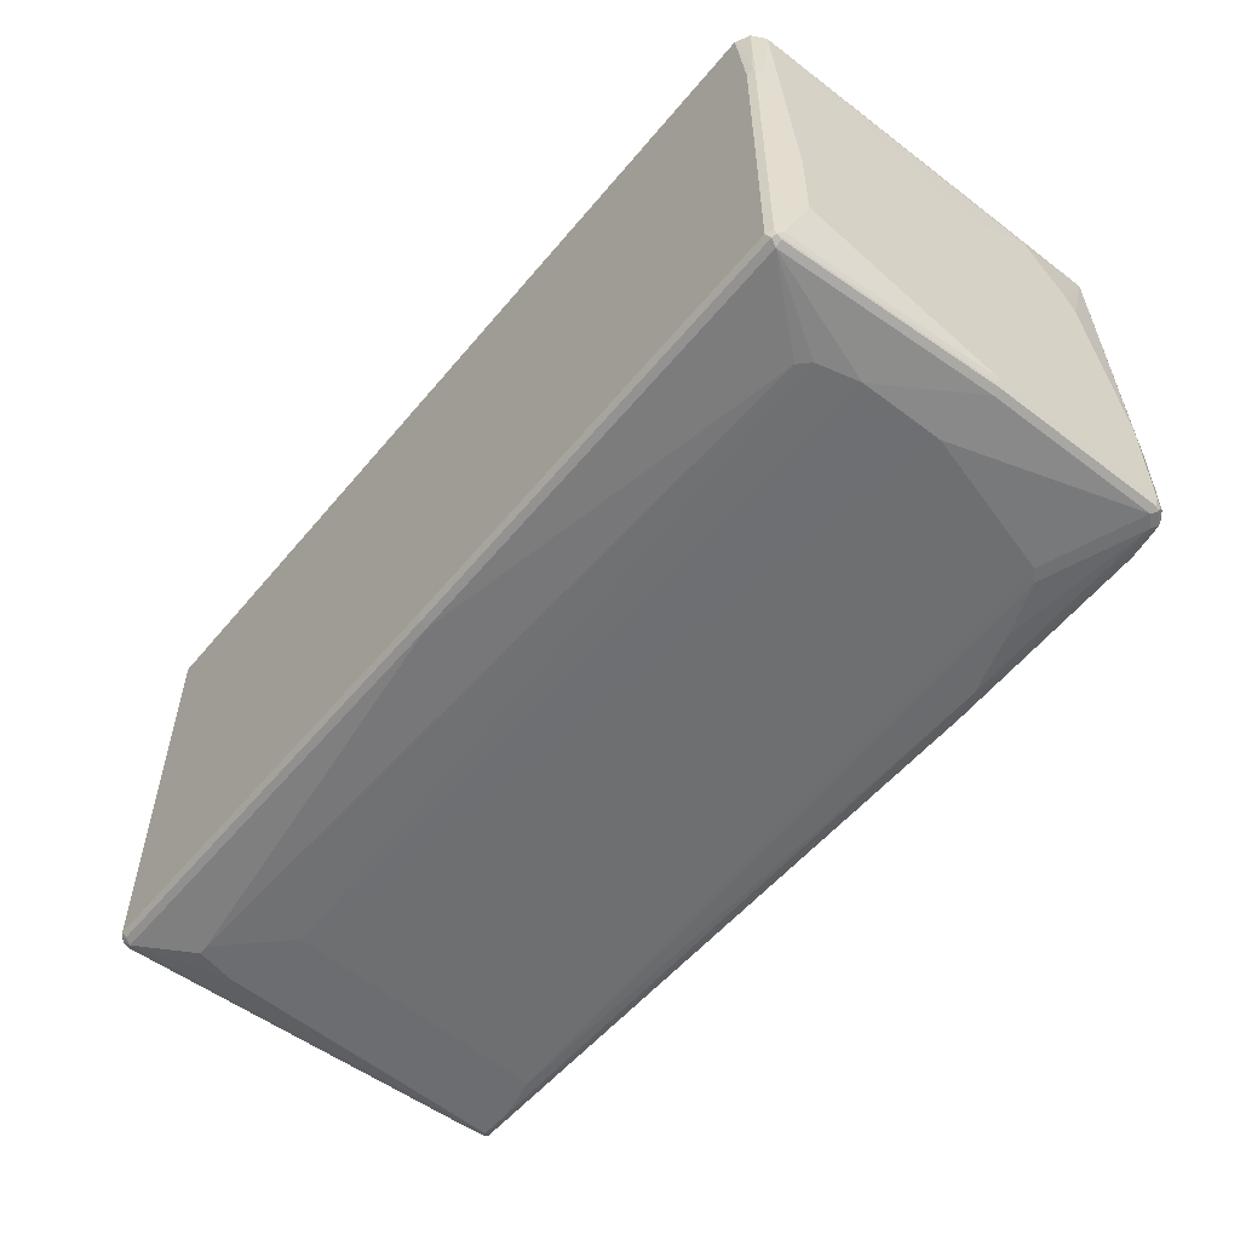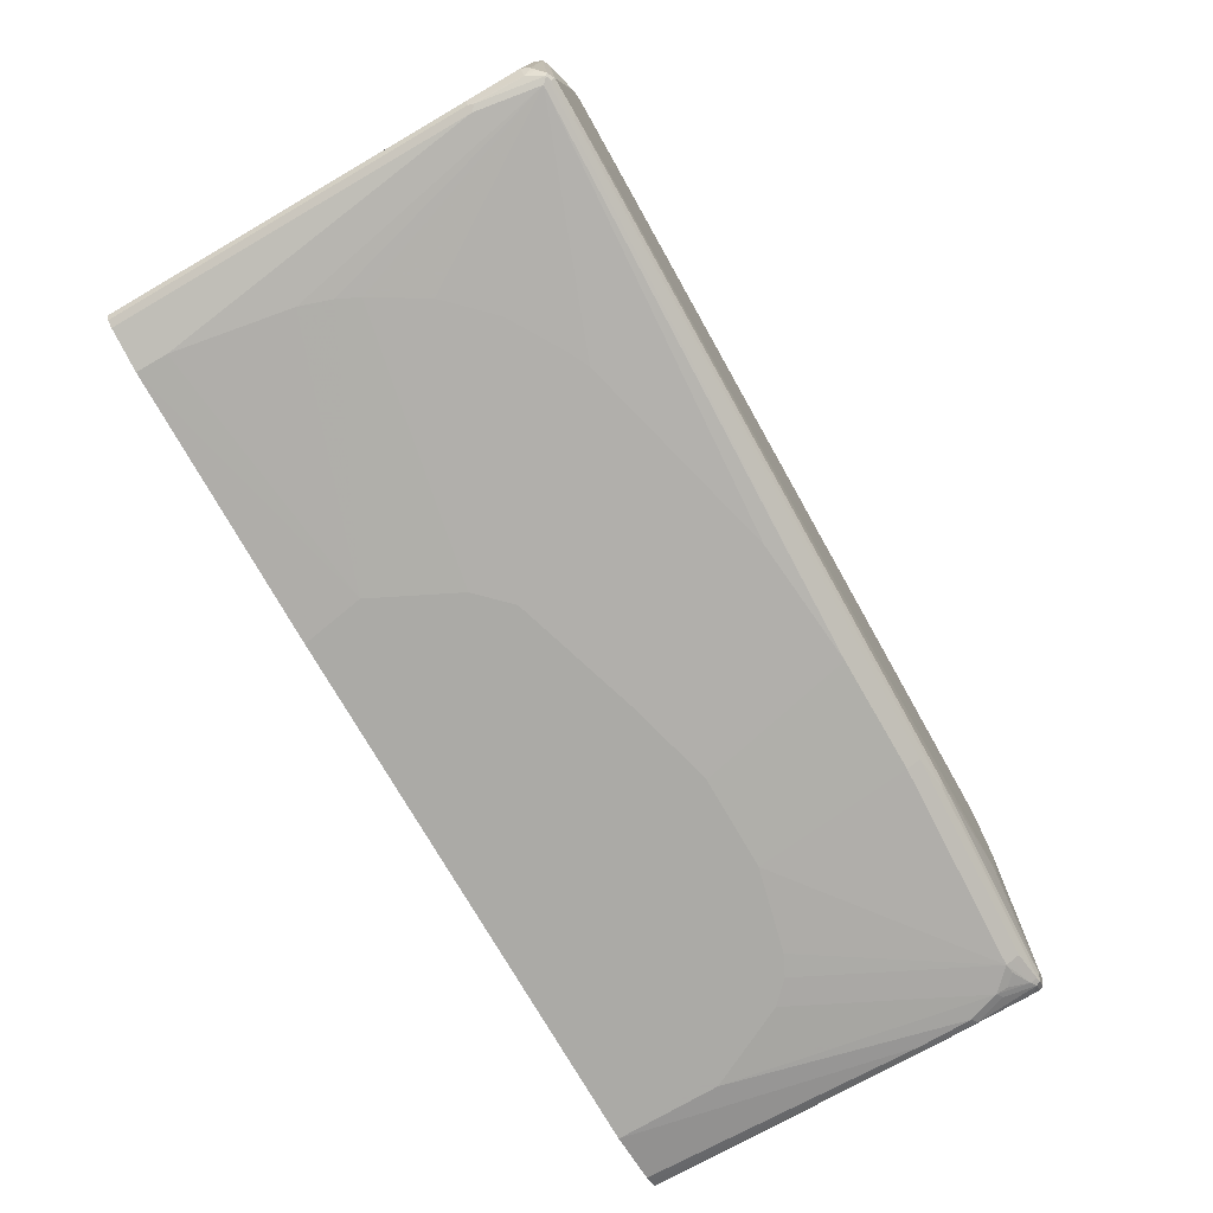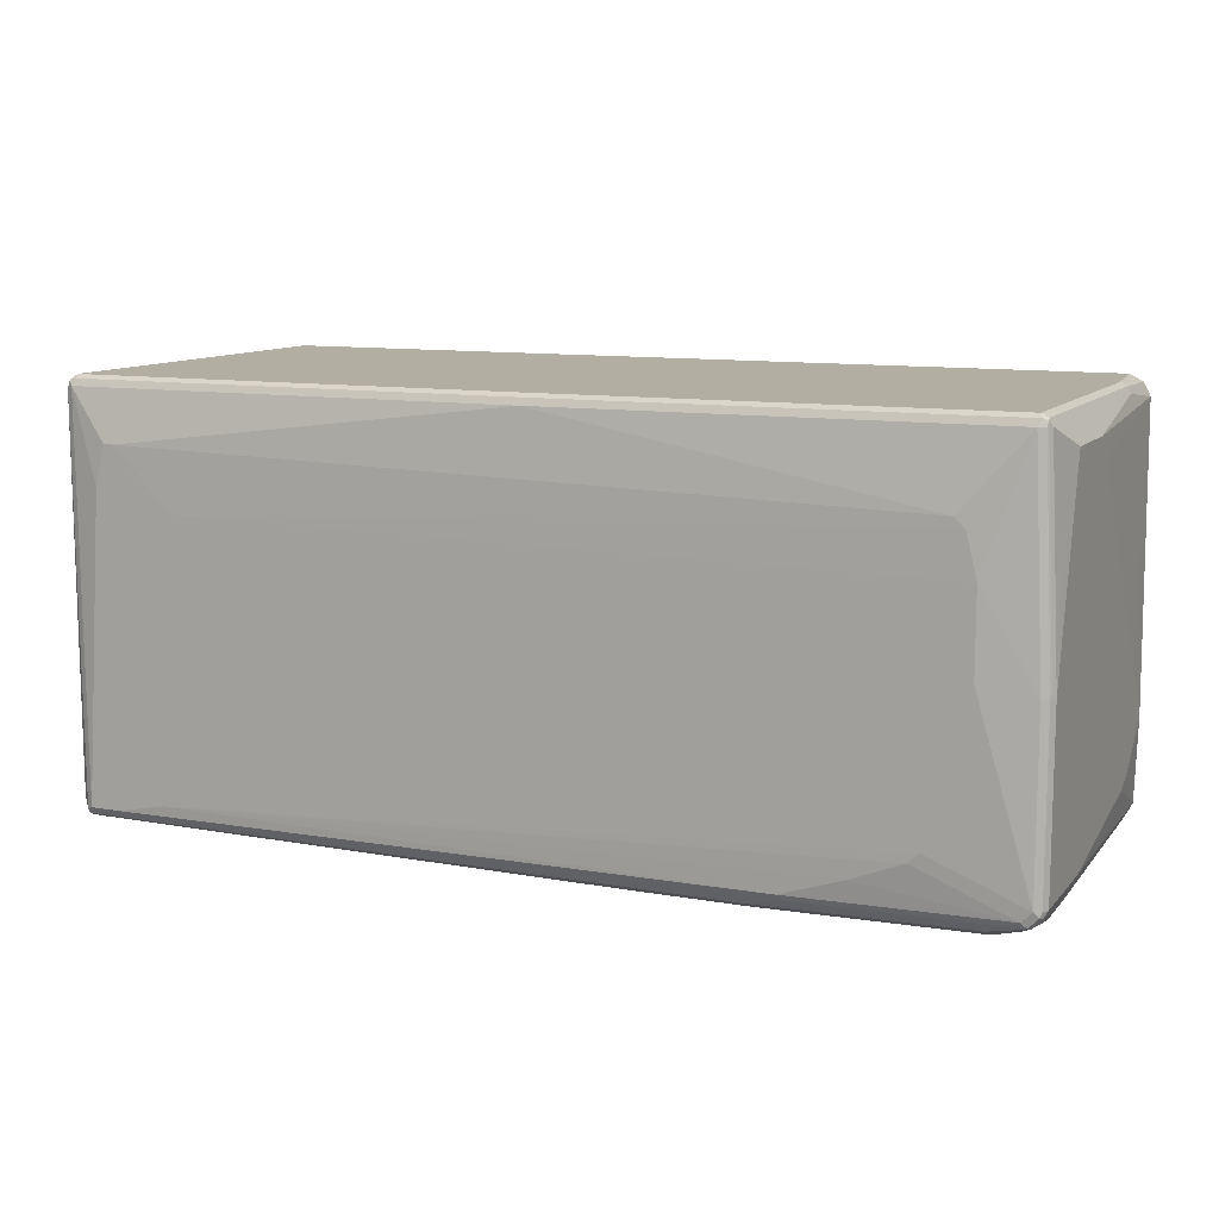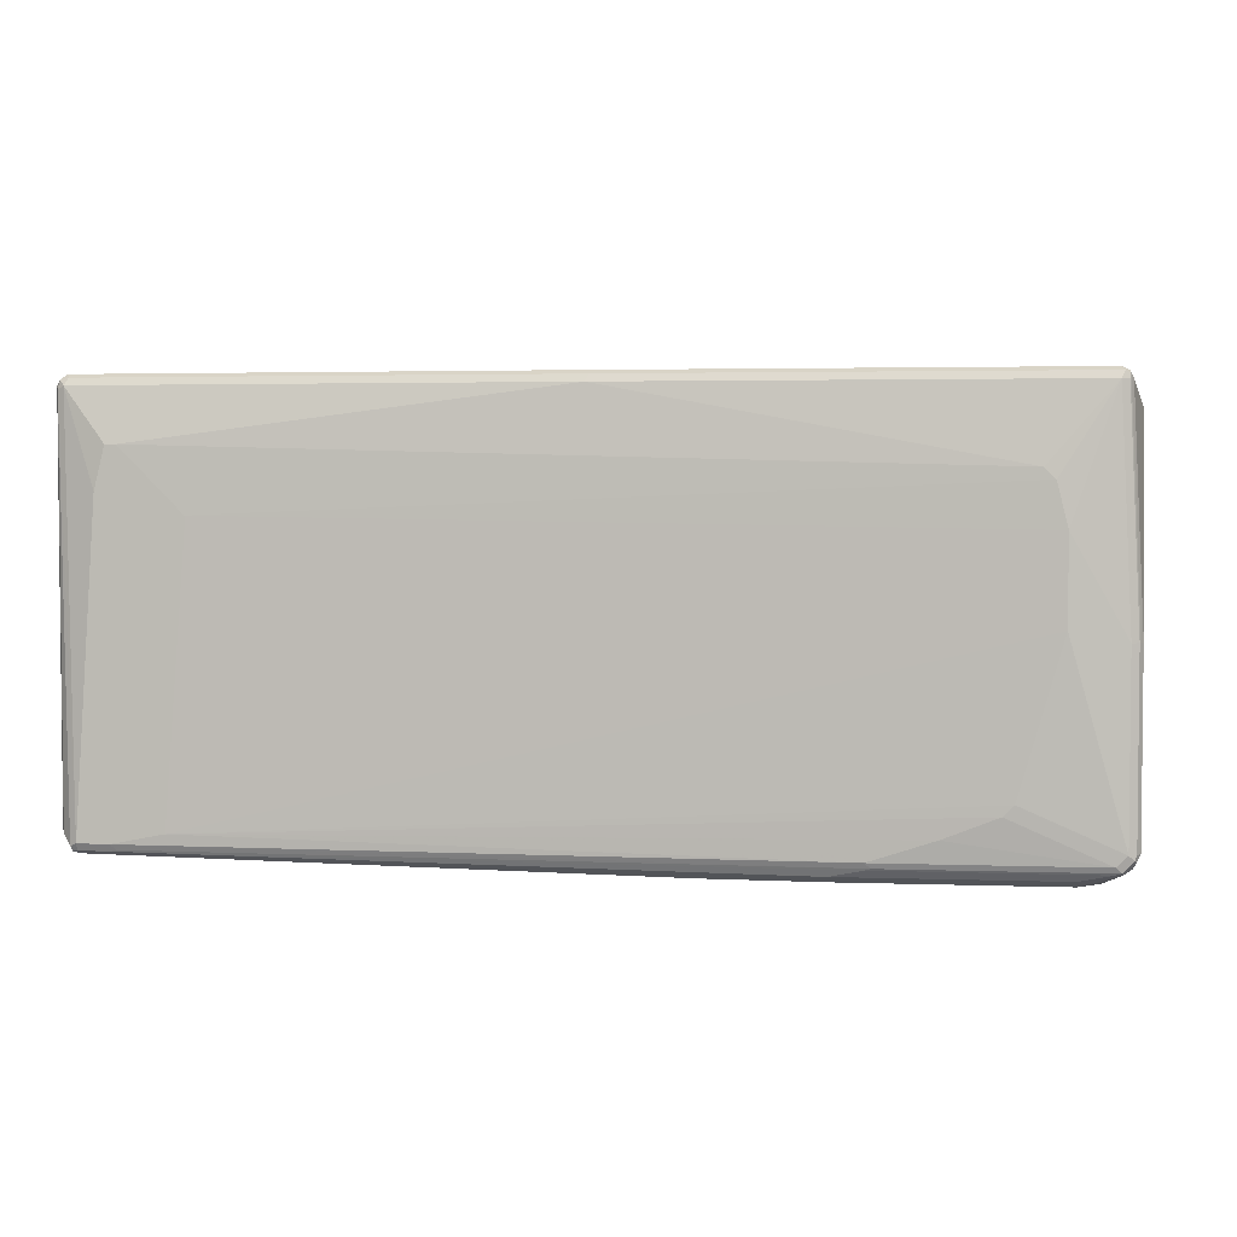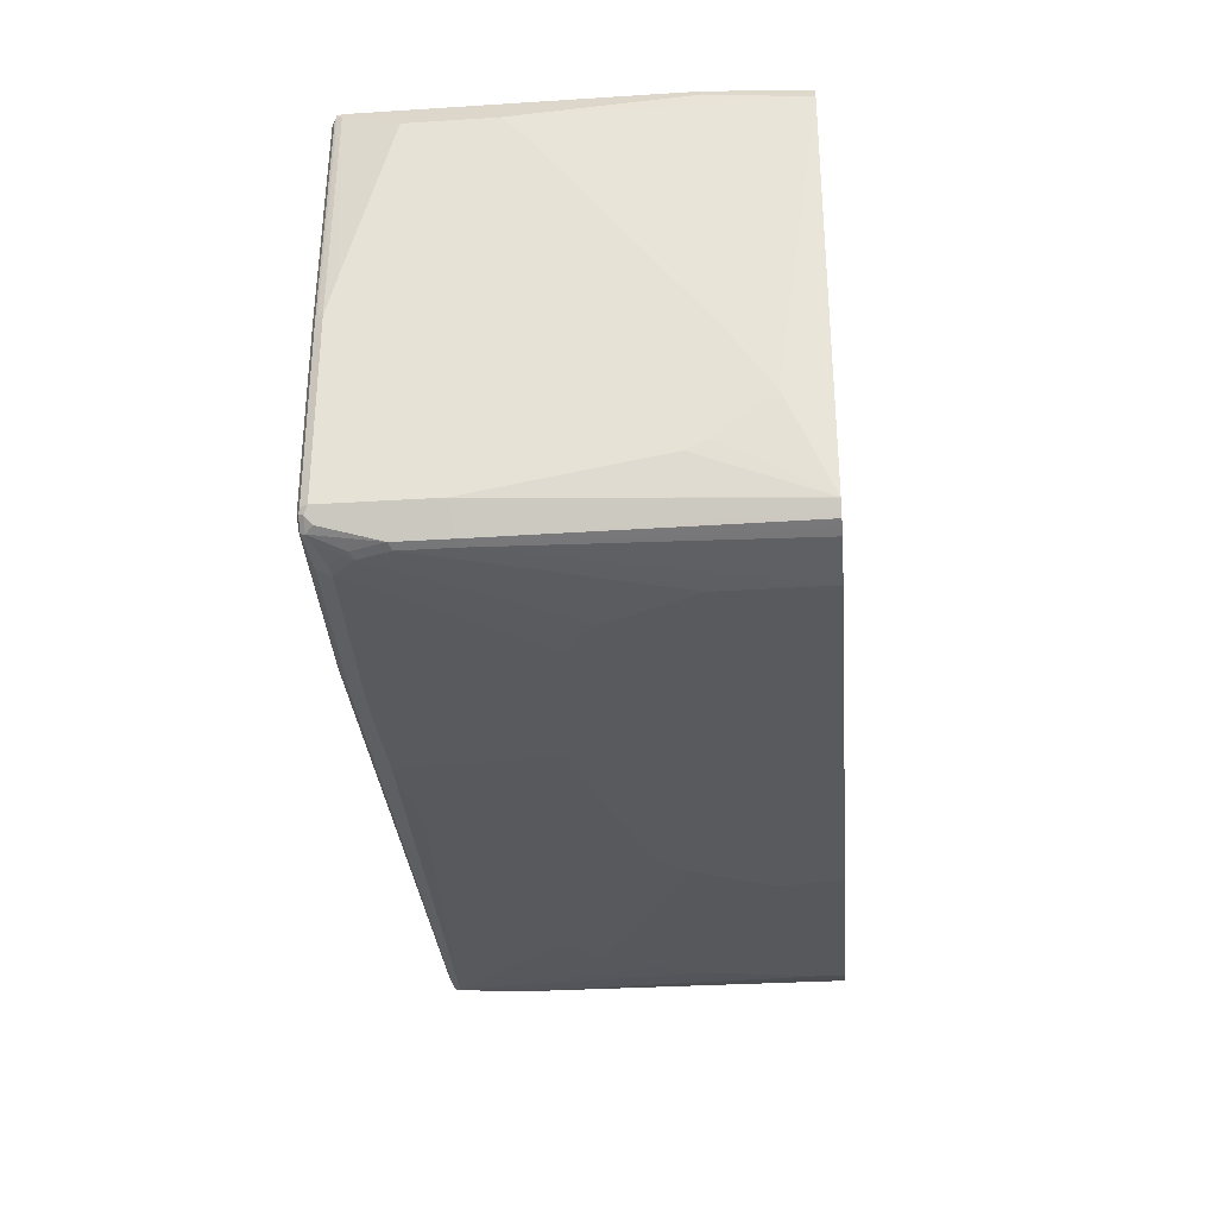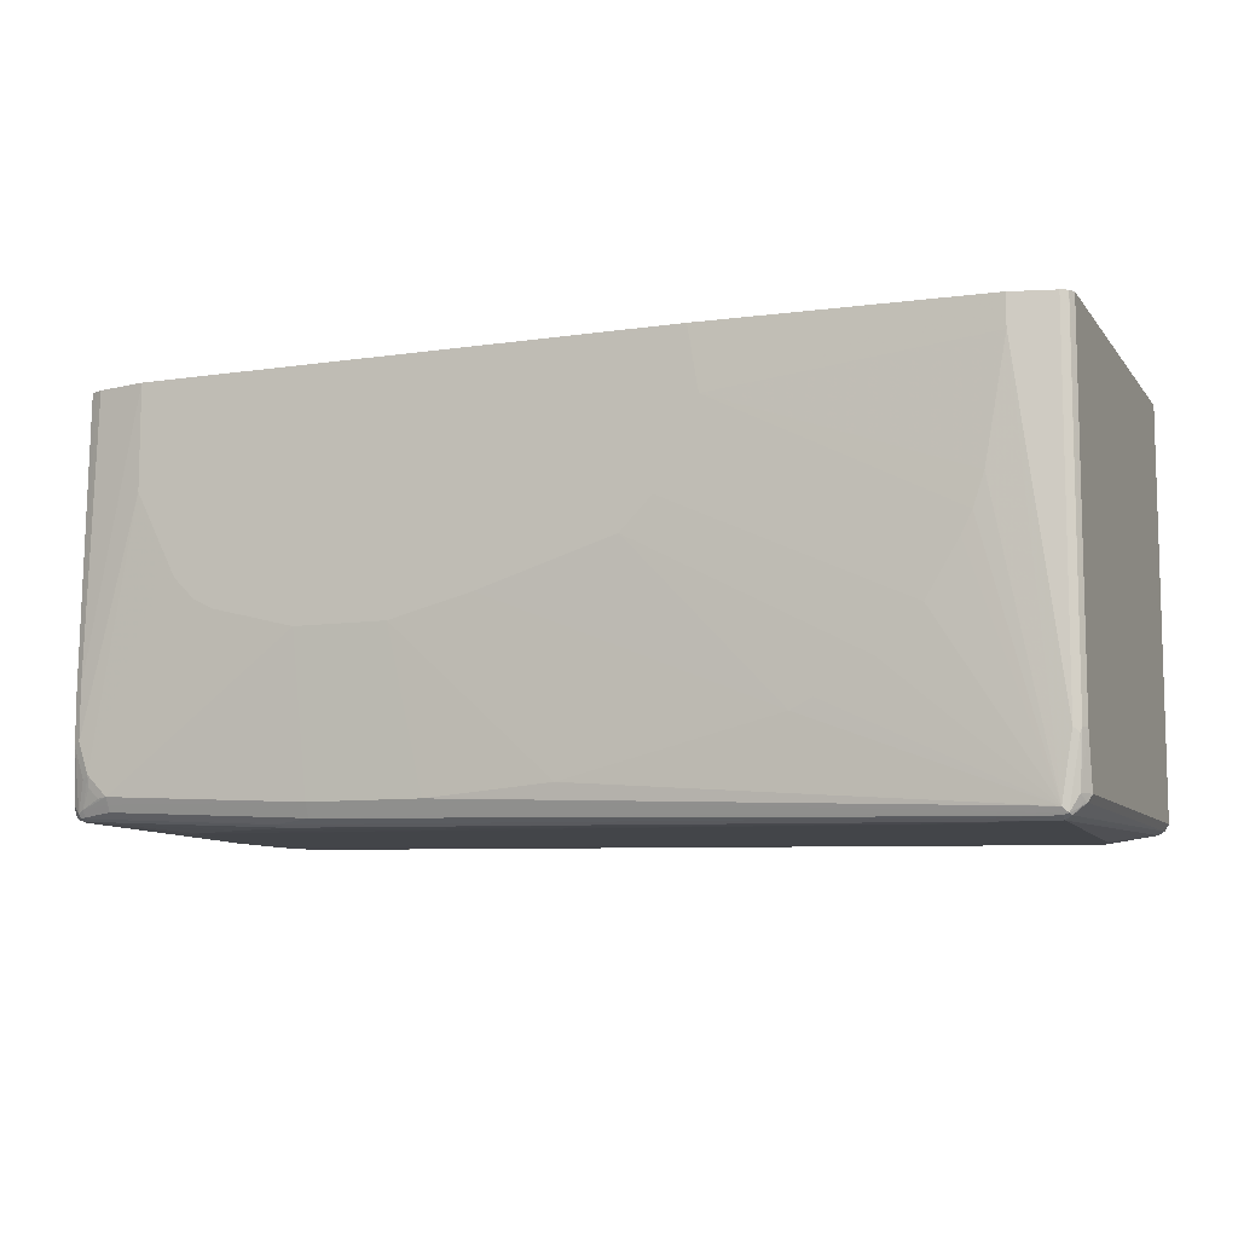
<metadata>
{"format":"obj","ext":"obj","renderer":"f3d","projection":"perspective","resolution":1024,"background":"white","views":[{"elev":-54.0,"azim":51.2,"up":"+Y"},{"elev":-75.7,"azim":-59.9,"up":"+Z"},{"elev":10.7,"azim":24.0,"up":"+Z"},{"elev":3.3,"azim":9.7,"up":"+Z"},{"elev":-30.9,"azim":95.2,"up":"+Z"},{"elev":-8.8,"azim":-158.3,"up":"+Y"}]}
</metadata>
<code>
v 0.5882 -0.0002329 -0.3251
v 0.6657 -0.0002329 -0.3096
v 0.6812 -0.418 -0.3096
v 0.5882 -0.1548 -0.3251
v -0.2166 -0.0002329 -0.3251
v 0.6761 -0.0002329 -0.3045
v 0.6812 -0.4954 -0.3096
v 0.6863 -0.0002329 -0.2993
v 0.6915 -0.4232 -0.3045
v 0.5728 -0.1858 -0.3251
v 0.6657 -0.5419 -0.3096
v -0.2322 -0.0929 -0.3251
v -0.6192 -0.0002329 -0.3096
v 0.6915 -0.5005 -0.3045
v 0.689 -0.0002329 -0.2939
v 0.6965 -0.0002329 -0.2791
v 0.6966 -0.418 -0.2941
v 0.7122 -0.4335 -0.2632
v 0.5419 -0.2478 -0.3251
v 0.6761 -0.547 -0.3045
v 0.6812 -0.5883 -0.2941
v 0.6657 -0.5592 -0.3058
v 0.6347 -0.5728 -0.3096
v 0.4954 -0.3097 -0.3251
v 0.5108 -0.2942 -0.3251
v 0.5263 -0.2787 -0.3251
v -0.1703 -0.2168 -0.3251
v -0.5573 -0.2942 -0.3096
v -0.5727 -0.2632 -0.3096
v -0.5883 -0.2168 -0.3096
v -0.6192 -0.04651 -0.3096
v -0.6811 -0.0002329 -0.2941
v 0.7018 -0.5832 -0.2838
v 0.6915 -0.5935 -0.289
v 0.6966 -0.0002329 -0.2787
v 0.7122 -0.1704 -0.2167
v 0.7122 -0.5883 -0.2632
v 0.6812 -0.5986 -0.289
v 0.6347 -0.5832 -0.3045
v 0.6501 -0.5748 -0.3058
v 0.6889 -0.5999 -0.2864
v 0.4644 -0.3251 -0.3251
v 0.3251 -0.5883 -0.3096
v 0.3405 -0.3561 -0.3251
v 0.4024 -0.3406 -0.3251
v -0.1238 -0.2632 -0.3251
v -0.4645 -0.418 -0.3096
v -0.4799 -0.4025 -0.3096
v -0.5108 -0.3715 -0.3096
v -0.6657 -0.6192 -0.2941
v -0.6811 -0.5264 -0.2941
v -0.6813 -0.0002329 -0.294
v 0.7069 -0.5935 -0.2735
v 0.6966 -0.0002329 0.3098
v 0.7122 -0.06197 -0.1393
v 0.7122 -0.1394 -0.2012
v 0.7122 -0.5883 5.152e-05
v 0.7069 -0.5986 -0.2632
v 0.7043 -0.5999 -0.2709
v 0.6347 -0.5935 -0.2993
v 0.3715 -0.6141 -0.289
v 0.6812 -0.6038 -0.2787
v 0.3793 -0.6154 -0.2864
v 0.3251 -0.6089 -0.2993
v 0.147 -0.596 -0.3058
v 0.1548 -0.5883 -0.3096
v 0.2012 -0.3561 -0.3251
v -0.3405 -0.4954 -0.3096
v -0.3715 -0.4799 -0.3096
v -0.4489 -0.4335 -0.3096
v 0.07739 -0.3251 -0.3251
v -0.6734 -0.627 -0.2903
v -0.0928 -0.5573 -0.3096
v -0.03087 -0.5728 -0.3096
v -0.6888 -0.5341 -0.2903
v -0.6915 -0.5264 -0.289
v -0.6915 -0.0002329 -0.289
v 0.6915 -0.0002329 0.32
v 0.6915 -0.1394 0.3354
v 0.6966 -0.1394 0.3251
v 0.7122 -0.387 0.2941
v 0.7122 -0.3561 0.2632
v 0.7122 -0.1239 -0.04641
v 0.7122 -0.0929 -0.09288
v 0.7082 -0.596 0.007741
v 0.7069 -0.5986 5.152e-05
v 0.7122 -0.5728 0.06189
v 0.6966 -0.5883 0.3251
v 0.6927 -0.596 0.3329
v 0.6966 -0.6038 -0.2632
v -0.6192 -0.6296 -0.289
v 0.5573 -0.6192 -0.2012
v 0.5419 -0.6192 -0.2167
v 0.4644 -0.6192 -0.2477
v 0.3715 -0.6192 -0.2787
v -0.6192 -0.6348 -0.2787
v -0.6115 -0.6309 -0.2864
v 0.1548 -0.6089 -0.2993
v 0.1393 -0.3406 -0.3251
v -0.6657 -0.6296 -0.289
v -0.6657 -0.6348 -0.2787
v -0.676 -0.6296 -0.2838
v -0.685 -0.6192 -0.2767
v -0.6864 -0.6038 -0.2838
v -0.6967 -0.5264 -0.2787
v -0.6916 -0.0002329 -0.2888
v 0.6863 -0.0002329 0.3302
v 0.6889 -0.1316 0.3367
v 0.6812 -0.1394 0.3406
v 0.6915 -0.5883 0.3354
v 0.7018 -0.387 0.3148
v 0.7122 -0.5109 0.2941
v 0.6915 -0.5986 0.3251
v 0.6966 -0.6038 5.152e-05
v 0.6812 -0.5883 0.3406
v 0.6863 -0.5986 0.3354
v 0.6192 -0.6192 0.01543
v -0.5418 -0.6348 -0.2632
v -0.6346 -0.6348 0.1858
v -0.6811 -0.6192 0.3251
v -0.6915 -0.6141 0.32
v -0.6837 -0.6219 -0.2606
v -0.6915 -0.6141 -0.2683
v -0.6888 -0.6115 -0.2748
v -0.6967 -0.6038 -0.2632
v -0.6967 -0.0002329 -0.2787
v 0.6761 -0.0002329 0.3354
v 0.6657 -0.0002329 0.3406
v 0.7018 -0.5109 0.3148
v 0.6812 -0.6038 0.3251
v 0.6192 -0.6192 0.1393
v 0.01546 -0.6038 0.3406
v 0.02057 -0.6141 0.3354
v -0.5108 -0.6348 0.1393
v -0.6192 -0.6348 0.2477
v -0.676 -0.6141 0.3354
v -0.6888 -0.6115 0.3329
v 0.01546 -0.6192 0.3251
v -0.6967 -0.6038 0.3251
v -0.6967 -0.0002329 0.3251
v -0.6811 -0.0002329 0.3406
v 0.5882 -0.6192 0.2167
v 0.6038 -0.6192 0.2012
v -0.5108 -0.6348 0.1548
v -0.6811 -0.6038 0.3406
v -0.6038 -0.6348 0.2477
v -0.6915 -0.5986 0.3354
v -0.6915 -0.0002329 0.3354
v -0.6814 -0.0002329 0.3405
v -0.5727 -0.6348 0.2167
f 79 110 129
f 79 115 110
f 79 109 115
f 79 108 109
f 78 107 79
f 72 101 102
f 72 100 101
f 76 106 77
f 76 105 106
f 76 104 105
f 72 104 75
f 72 103 104
f 72 102 103
f 79 129 111
f 75 104 76
f 86 113 130
f 79 81 80
f 90 114 131
f 90 131 117
f 89 116 113
f 72 91 100
f 89 115 116
f 89 110 115
f 89 112 110
f 88 112 89
f 87 112 88
f 86 130 114
f 86 89 113
f 85 89 86
f 81 129 112
f 81 111 129
f 79 107 108
f 79 111 81
f 68 99 73
f 58 114 90
f 67 73 99
f 57 88 89
f 57 87 88
f 57 85 86
f 54 84 55
f 54 83 84
f 54 82 83
f 54 81 82
f 54 80 81
f 54 79 80
f 54 78 79
f 52 76 77
f 51 76 52
f 90 117 92
f 51 75 76
f 51 72 75
f 57 89 85
f 68 71 99
f 58 86 114
f 61 63 97
f 67 74 73
f 66 74 67
f 65 72 66
f 65 98 72
f 64 72 98
f 64 91 72
f 64 98 65
f 63 96 97
f 63 95 96
f 62 94 95
f 62 93 94
f 62 92 93
f 62 90 92
f 61 91 64
f 61 97 91
f 58 90 59
f 91 97 100
f 116 138 130
f 92 118 93
f 121 137 139
f 121 123 122
f 120 133 136
f 120 138 133
f 120 146 138
f 120 135 146
f 121 139 125
f 120 137 121
f 119 135 120
f 117 134 118
f 117 144 134
f 117 131 144
f 116 133 138
f 115 133 116
f 120 136 137
f 121 125 123
f 130 142 143
f 130 143 131
f 143 150 144
f 50 66 72
f 143 146 150
f 142 146 143
f 141 149 145
f 139 148 140
f 139 147 148
f 138 146 142
f 137 147 139
f 137 145 147
f 136 145 137
f 132 136 133
f 132 145 136
f 131 143 144
f 130 138 142
f 115 132 133
f 114 130 131
f 113 116 130
f 110 112 129
f 101 121 102
f 101 120 121
f 101 119 120
f 97 101 100
f 96 101 97
f 96 119 101
f 96 135 119
f 96 146 135
f 96 150 146
f 96 144 150
f 96 134 144
f 96 118 134
f 95 118 96
f 94 118 95
f 93 118 94
f 102 121 122
f 92 117 118
f 102 122 123
f 103 123 124
f 109 132 115
f 109 145 132
f 109 141 145
f 109 128 141
f 108 128 109
f 108 127 128
f 107 127 108
f 105 126 106
f 105 140 126
f 105 139 140
f 105 125 139
f 104 125 105
f 104 123 125
f 104 124 123
f 103 124 104
f 102 123 103
f 50 74 66
f 11 21 22
f 50 68 73
f 8 15 9
f 7 20 11
f 7 14 20
f 5 12 13
f 4 11 10
f 4 7 11
f 9 15 16
f 3 14 7
f 3 8 9
f 3 6 8
f 2 6 3
f 1 6 2
f 1 8 6
f 1 15 8
f 3 9 14
f 9 16 17
f 9 17 18
f 9 18 37
f 12 31 13
f 12 30 31
f 12 29 30
f 12 28 29
f 12 27 28
f 11 26 19
f 11 25 26
f 11 24 25
f 11 23 24
f 11 22 23
f 11 34 21
f 11 20 34
f 10 11 19
f 9 33 14
f 9 37 33
f 1 16 15
f 13 31 51
f 1 35 16
f 1 78 54
f 1 67 99
f 1 44 67
f 1 45 44
f 1 42 45
f 1 24 42
f 1 25 24
f 1 99 71
f 1 26 25
f 1 10 19
f 1 4 10
f 1 7 4
f 1 3 7
f 1 2 3
f 145 149 147
f 1 19 26
f 1 71 46
f 1 46 27
f 1 27 12
f 1 107 78
f 1 127 107
f 1 128 127
f 1 141 128
f 1 149 141
f 1 148 149
f 1 140 148
f 1 126 140
f 1 106 126
f 1 77 106
f 1 52 77
f 1 32 52
f 1 13 32
f 1 5 13
f 1 12 5
f 1 54 35
f 13 51 32
f 14 33 34
f 14 34 20
f 39 64 43
f 39 60 64
f 38 64 60
f 38 61 64
f 38 63 61
f 38 41 63
f 41 53 59
f 37 59 53
f 37 86 58
f 37 57 86
f 35 56 36
f 35 55 56
f 35 54 55
f 34 53 41
f 37 58 59
f 41 59 90
f 41 90 62
f 41 62 95
f 50 69 68
f 50 70 69
f 50 72 51
f 48 50 49
f 47 70 50
f 47 50 48
f 46 71 68
f 46 70 47
f 46 69 70
f 46 68 69
f 43 67 44
f 43 66 67
f 43 65 66
f 43 64 65
f 41 95 63
f 33 53 34
f 33 37 53
f 32 51 52
f 31 50 51
f 21 60 39
f 21 38 60
f 18 35 36
f 18 57 37
f 18 87 57
f 18 112 87
f 18 81 112
f 18 82 81
f 18 83 82
f 18 84 83
f 18 55 84
f 18 56 55
f 18 36 56
f 16 18 17
f 16 35 18
f 21 39 23
f 50 73 74
f 21 23 40
f 21 34 41
f 30 50 31
f 29 50 30
f 28 50 29
f 28 49 50
f 27 49 28
f 27 48 49
f 27 47 48
f 27 46 47
f 23 45 42
f 23 44 45
f 23 43 44
f 23 39 43
f 23 42 24
f 22 40 23
f 21 41 38
f 21 40 22
f 147 149 148

</code>
